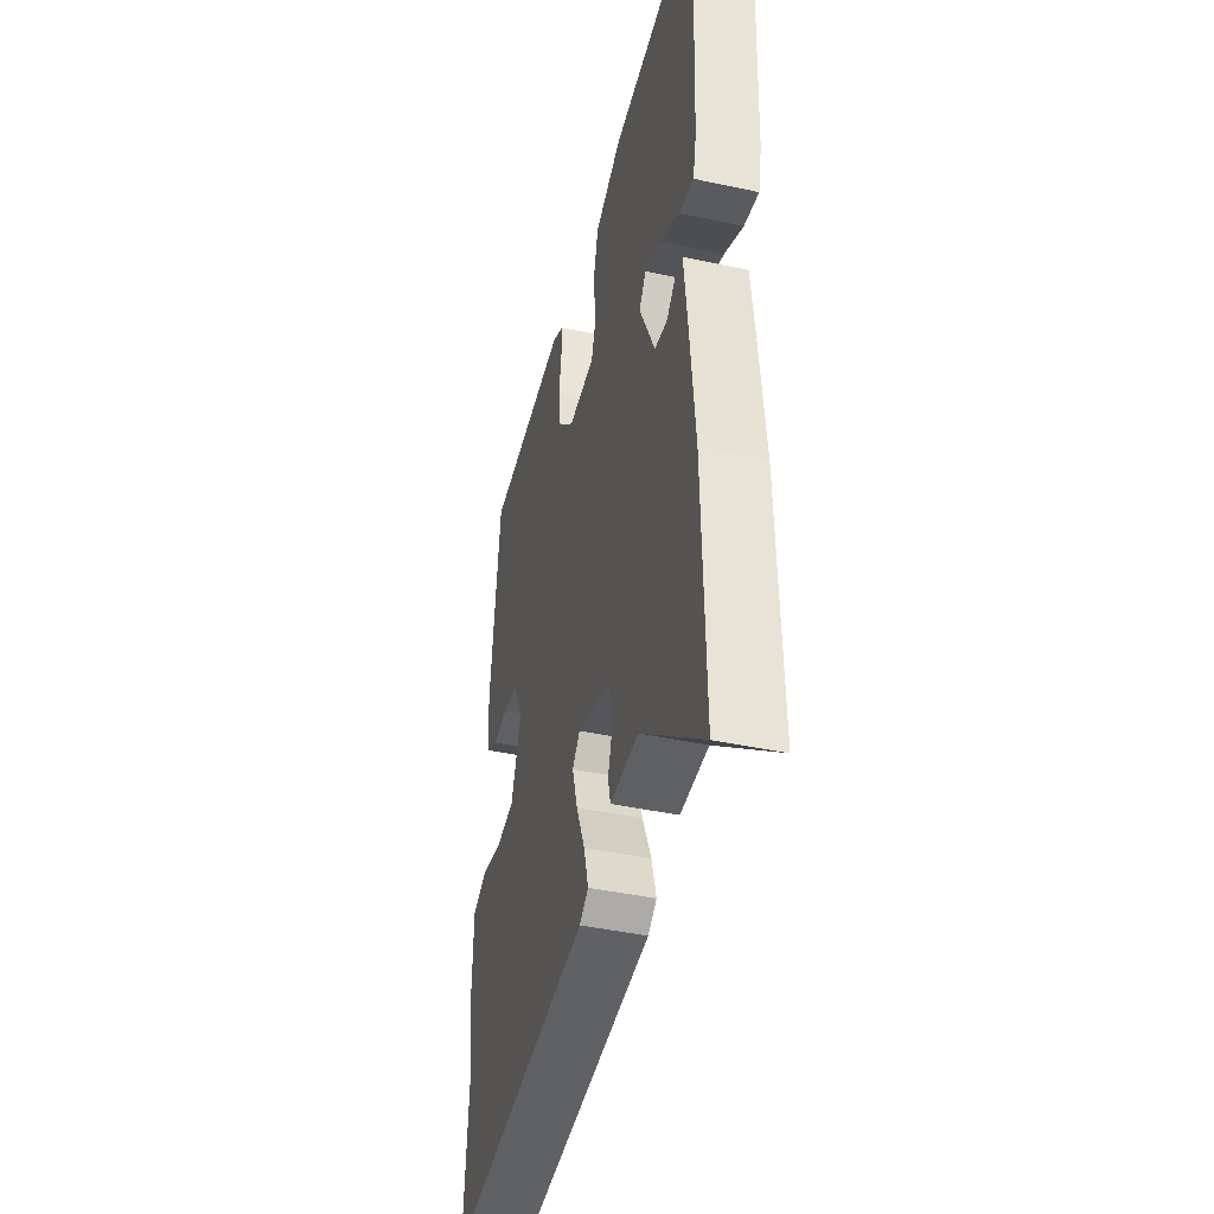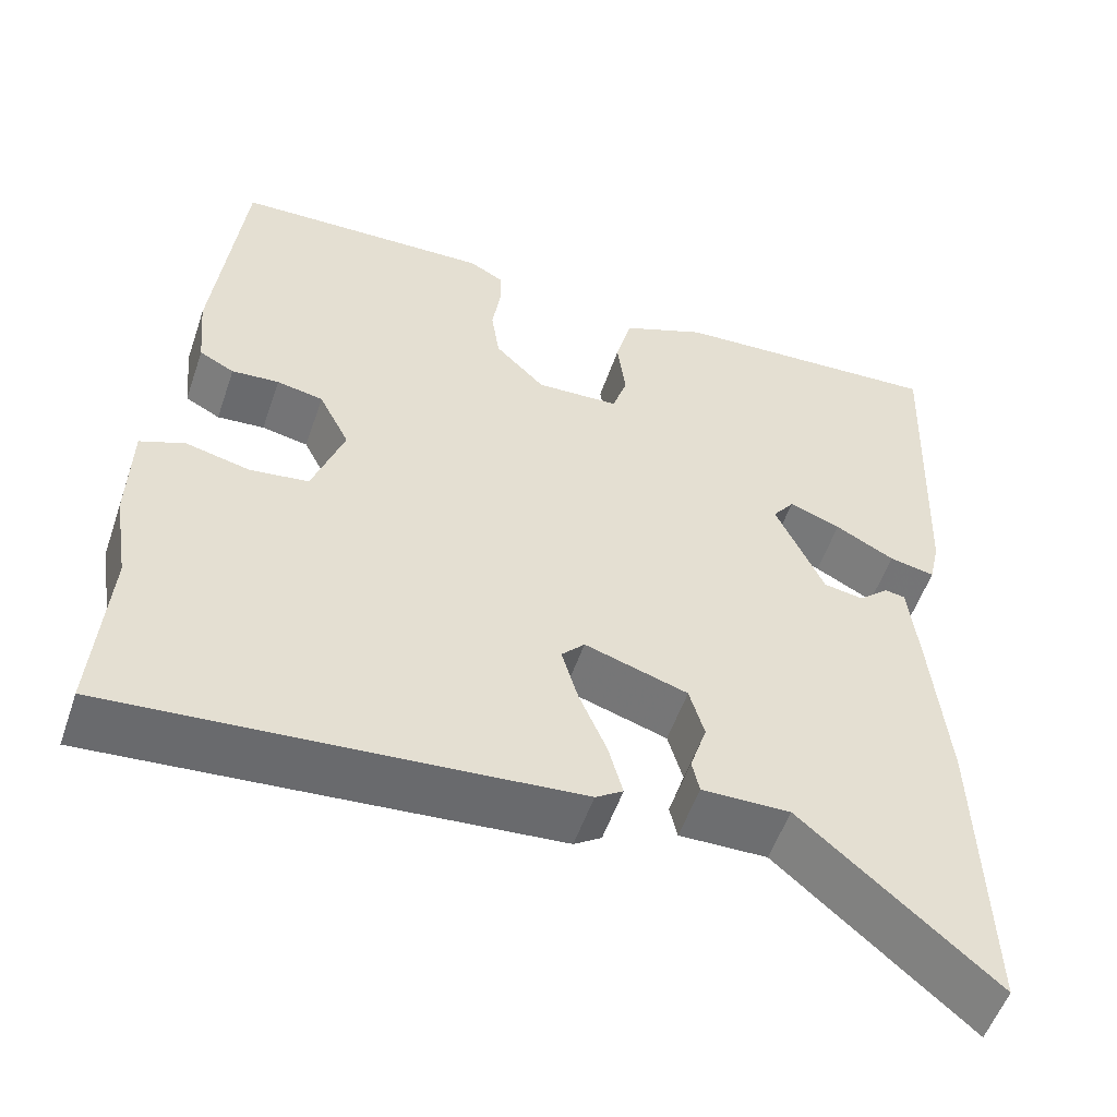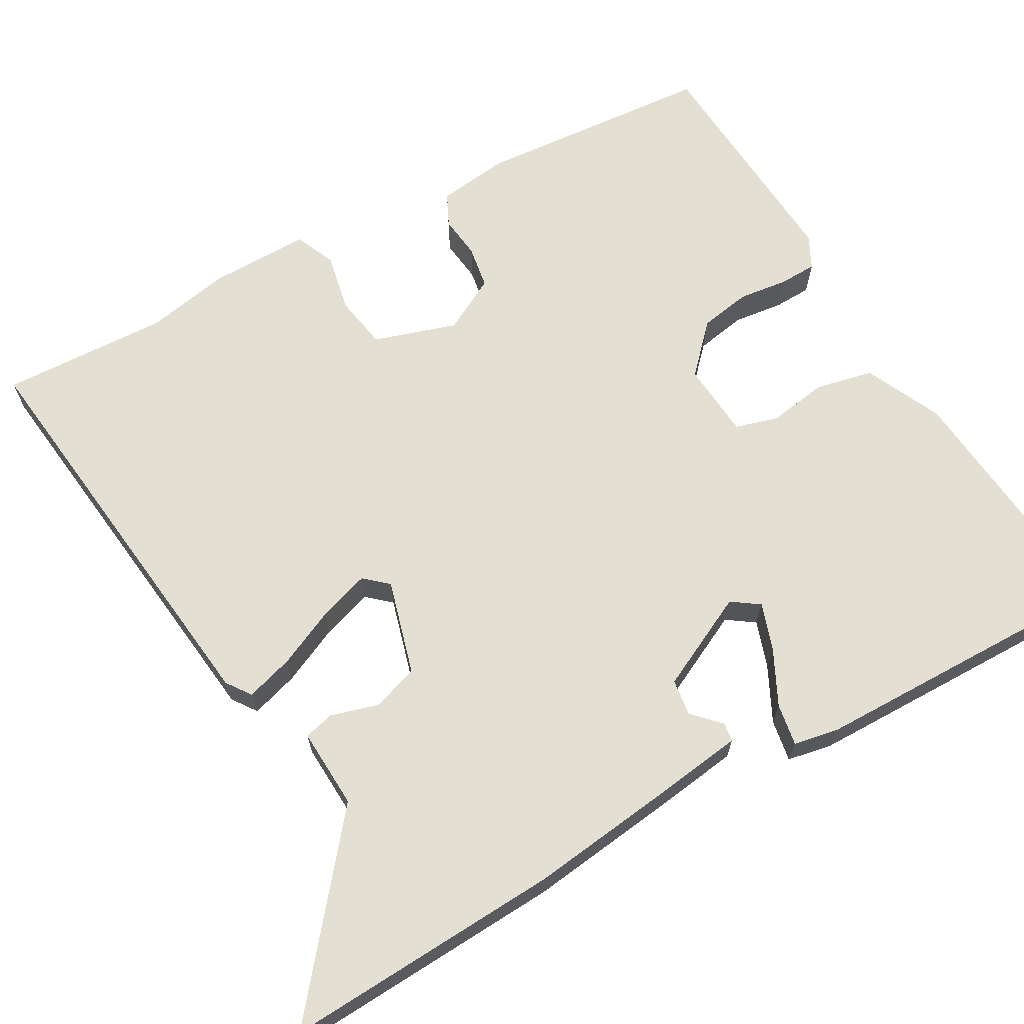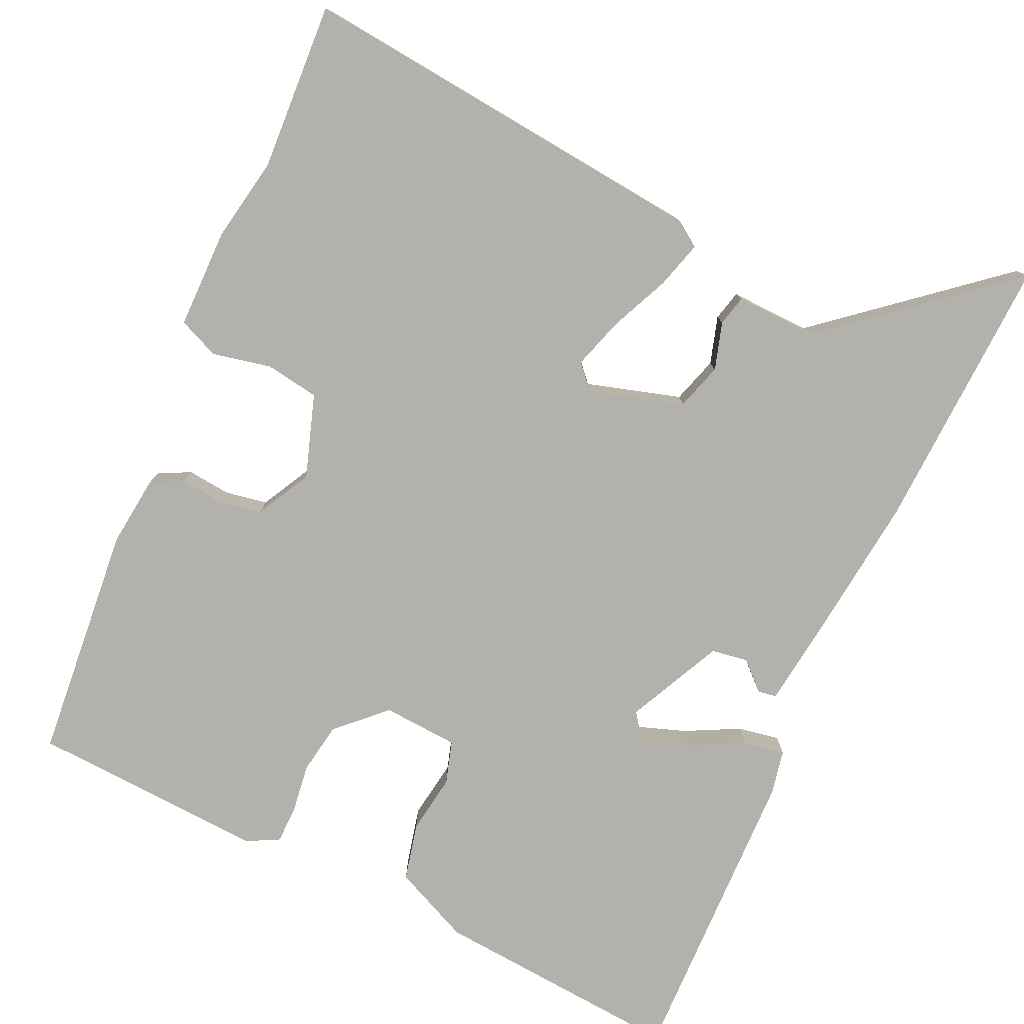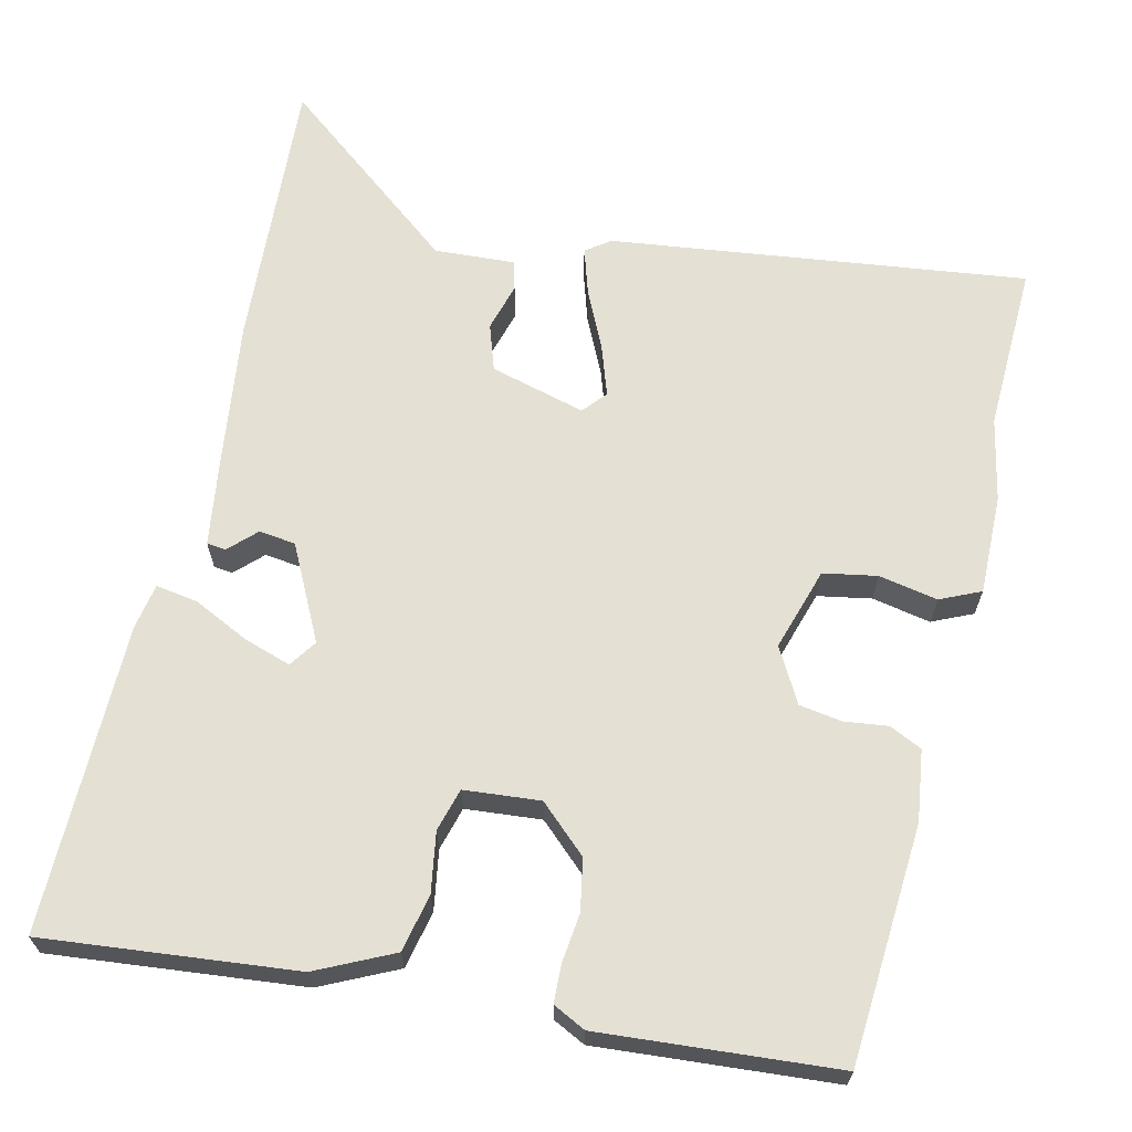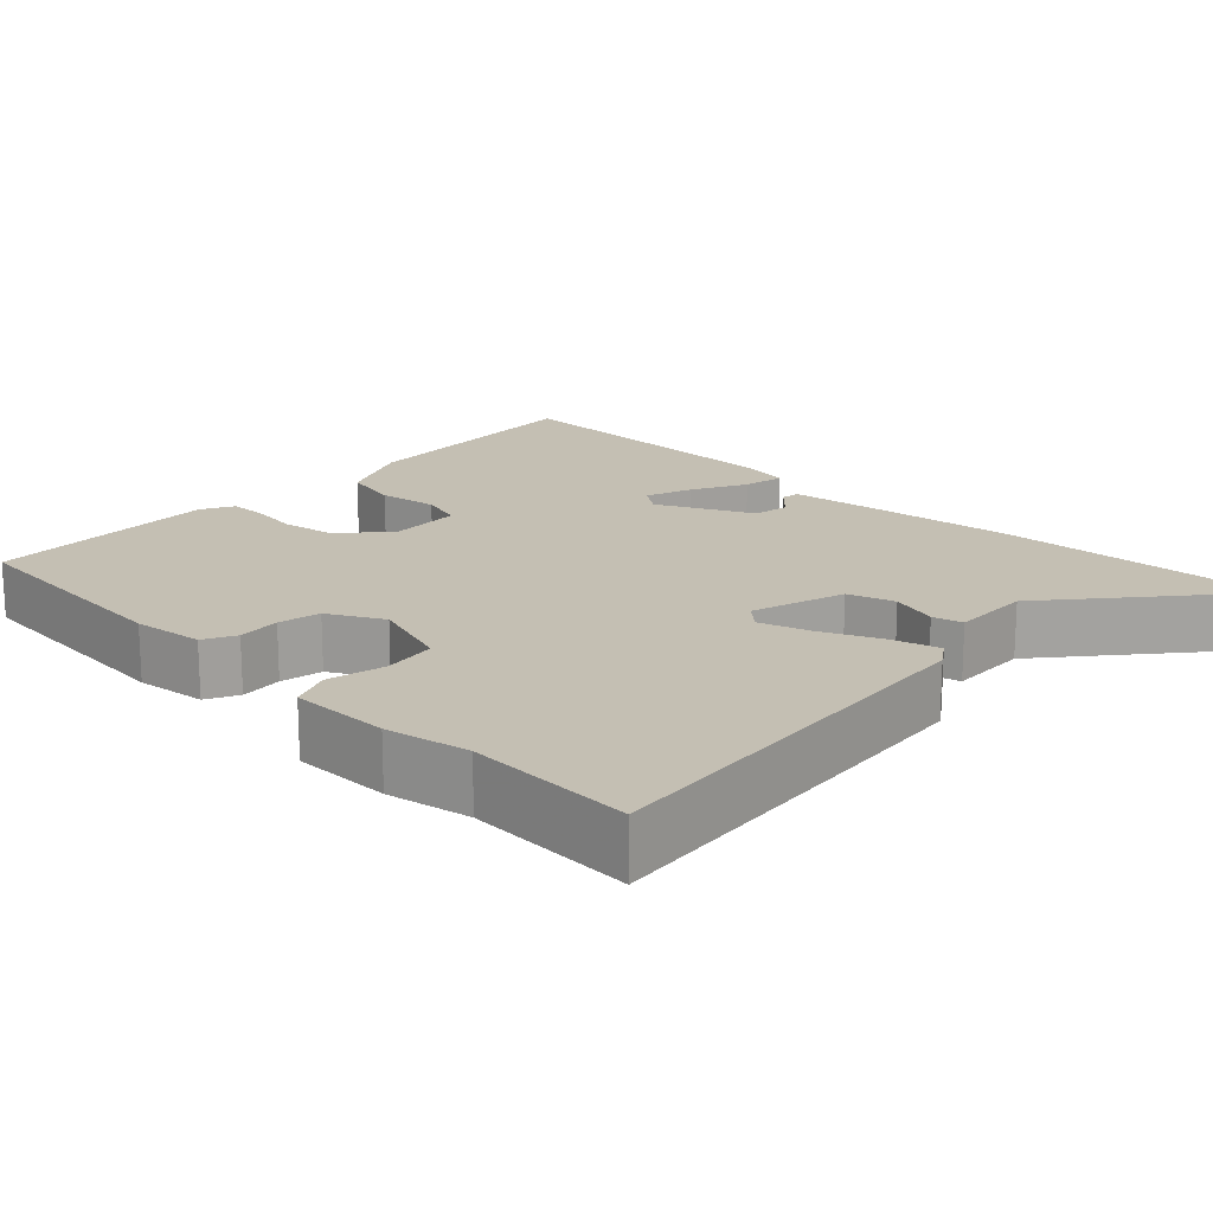
<metadata>
{"format":"obj","ext":"obj","renderer":"f3d","projection":"perspective","resolution":1024,"background":"white","views":[{"elev":-43.3,"azim":-104.3,"up":"+Z"},{"elev":-54.4,"azim":161.2,"up":"+Z"},{"elev":66.5,"azim":-121.1,"up":"+Y"},{"elev":-78.9,"azim":154.3,"up":"+Y"},{"elev":65.2,"azim":11.0,"up":"+Y"},{"elev":17.8,"azim":132.9,"up":"+Y"}]}
</metadata>
<code>
v -0.504 0.07 -0.676
v -0.495 0.07 -0.309
v -0.477 0.07 -0.119
v -0.464 0.07 0.002
v -0.439 0.07 0.006
v -0.403 0.07 -0.027
v -0.355 0.07 -0.019
v -0.297 0.07 0.108
v -0.323 0.07 0.143
v -0.385 0.07 0.12
v -0.456 0.07 0.082
v -0.511 0.07 0.071
v -0.524 0.07 0.13
v -0.541 0.07 0.537
v -0.21 0.07 0.516
v -0.108 0.07 0.472
v -0.089 0.07 0.397
v -0.099 0.07 0.318
v -0.081 0.07 0.262
v 0.019 0.07 0.257
v 0.079 0.07 0.317
v 0.089 0.07 0.385
v 0.079 0.07 0.45
v 0.079 0.07 0.499
v 0.121 0.07 0.522
v 0.432 0.07 0.51
v 0.466 0.07 0.198
v 0.457 0.07 0.104
v 0.415 0.07 0.082
v 0.358 0.07 0.087
v 0.302 0.07 0.076
v 0.265 0.07 0.003
v 0.303 0.07 -0.105
v 0.374 0.07 -0.115
v 0.451 0.07 -0.097
v 0.505 0.07 -0.119
v 0.508 0.07 -0.251
v 0.49 0.07 -0.362
v 0.506 0.07 -0.583
v -0.045 0.07 -0.536
v -0.078 0.07 -0.514
v -0.061 0.07 -0.451
v -0.028 0.07 -0.373
v -0.008 0.07 -0.305
v -0.036 0.07 -0.275
v -0.16 0.07 -0.314
v -0.178 0.07 -0.376
v -0.158 0.07 -0.438
v -0.167 0.07 -0.478
v -0.273 0.07 -0.476
v -0.504 0 -0.676
v -0.495 0 -0.309
v -0.477 0 -0.119
v -0.464 0 0.002
v -0.439 0 0.006
v -0.403 0 -0.027
v -0.355 0 -0.019
v -0.297 0 0.108
v -0.323 0 0.143
v -0.385 0 0.12
v -0.456 0 0.082
v -0.511 0 0.071
v -0.524 0 0.13
v -0.541 0 0.537
v -0.21 0 0.516
v -0.108 0 0.472
v -0.089 0 0.397
v -0.099 0 0.318
v -0.081 0 0.262
v 0.019 0 0.257
v 0.079 0 0.317
v 0.089 0 0.385
v 0.079 0 0.45
v 0.079 0 0.499
v 0.121 0 0.522
v 0.432 0 0.51
v 0.466 0 0.198
v 0.457 0 0.104
v 0.415 0 0.082
v 0.358 0 0.087
v 0.302 0 0.076
v 0.265 0 0.003
v 0.303 0 -0.105
v 0.374 0 -0.115
v 0.451 0 -0.097
v 0.505 0 -0.119
v 0.508 0 -0.251
v 0.49 0 -0.362
v 0.506 0 -0.583
v -0.045 0 -0.536
v -0.078 0 -0.514
v -0.061 0 -0.451
v -0.028 0 -0.373
v -0.008 0 -0.305
v -0.036 0 -0.275
v -0.16 0 -0.314
v -0.178 0 -0.376
v -0.158 0 -0.438
v -0.167 0 -0.478
v -0.273 0 -0.476
f 47 48 49 50
f 4 5 6
f 3 4 6
f 2 3 6
f 1 2 6
f 50 1 6
f 47 50 6
f 46 47 6
f 45 46 6 7
f 41 42 43
f 40 41 43
f 39 40 43
f 38 39 43
f 38 43 44
f 37 38 44
f 36 37 44
f 35 36 44
f 34 35 44
f 33 34 44 45
f 28 29 30
f 27 28 30
f 26 27 30
f 25 26 30
f 24 25 30
f 23 24 30
f 22 23 30
f 21 22 30 31
f 20 21 31 32
f 16 17 18
f 15 16 18
f 14 15 18
f 13 14 18
f 12 13 18
f 11 12 18
f 10 11 18
f 9 10 18 19
f 20 32 33
f 19 20 33
f 9 19 33
f 8 9 33
f 7 8 33 45
f 100 99 98 97
f 56 55 54
f 56 54 53
f 56 53 52
f 56 52 51
f 56 51 100
f 56 100 97
f 56 97 96
f 57 56 96 95
f 93 92 91
f 93 91 90
f 93 90 89
f 93 89 88
f 94 93 88
f 94 88 87
f 94 87 86
f 94 86 85
f 94 85 84
f 95 94 84 83
f 80 79 78
f 80 78 77
f 80 77 76
f 80 76 75
f 80 75 74
f 80 74 73
f 80 73 72
f 81 80 72 71
f 82 81 71 70
f 68 67 66
f 68 66 65
f 68 65 64
f 68 64 63
f 68 63 62
f 68 62 61
f 68 61 60
f 69 68 60 59
f 83 82 70
f 83 70 69
f 83 69 59
f 83 59 58
f 95 83 58 57
f 1 51 52 2
f 2 52 53 3
f 3 53 54 4
f 4 54 55 5
f 5 55 56 6
f 6 56 57 7
f 7 57 58 8
f 8 58 59 9
f 9 59 60 10
f 10 60 61 11
f 11 61 62 12
f 12 62 63 13
f 13 63 64 14
f 14 64 65 15
f 15 65 66 16
f 16 66 67 17
f 17 67 68 18
f 18 68 69 19
f 19 69 70 20
f 20 70 71 21
f 21 71 72 22
f 22 72 73 23
f 23 73 74 24
f 24 74 75 25
f 25 75 76 26
f 26 76 77 27
f 27 77 78 28
f 28 78 79 29
f 29 79 80 30
f 30 80 81 31
f 31 81 82 32
f 32 82 83 33
f 33 83 84 34
f 34 84 85 35
f 35 85 86 36
f 36 86 87 37
f 37 87 88 38
f 38 88 89 39
f 39 89 90 40
f 40 90 91 41
f 41 91 92 42
f 42 92 93 43
f 43 93 94 44
f 44 94 95 45
f 45 95 96 46
f 46 96 97 47
f 47 97 98 48
f 48 98 99 49
f 49 99 100 50
f 50 100 51 1

</code>
